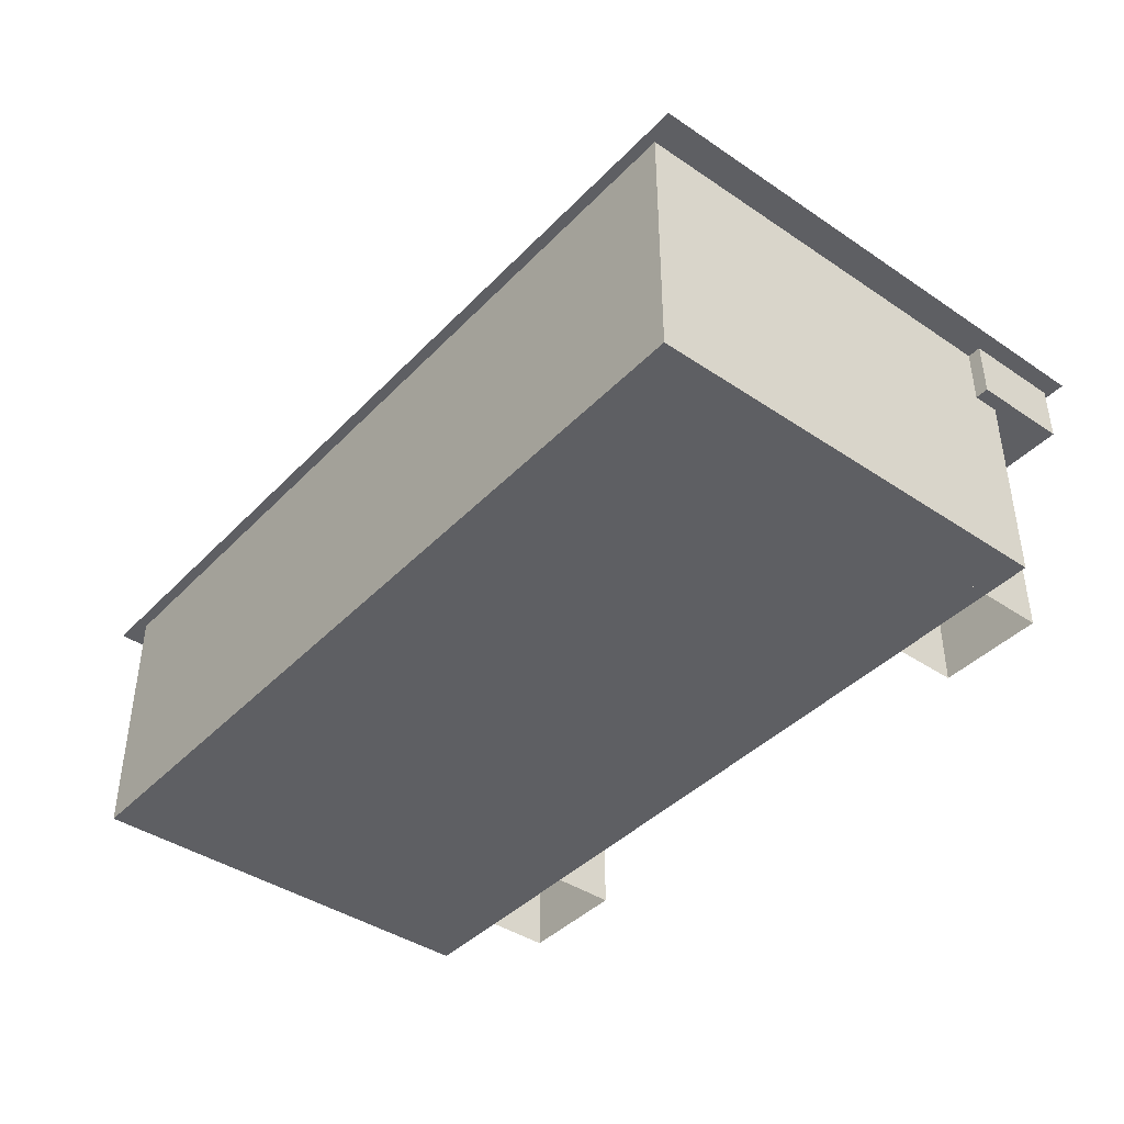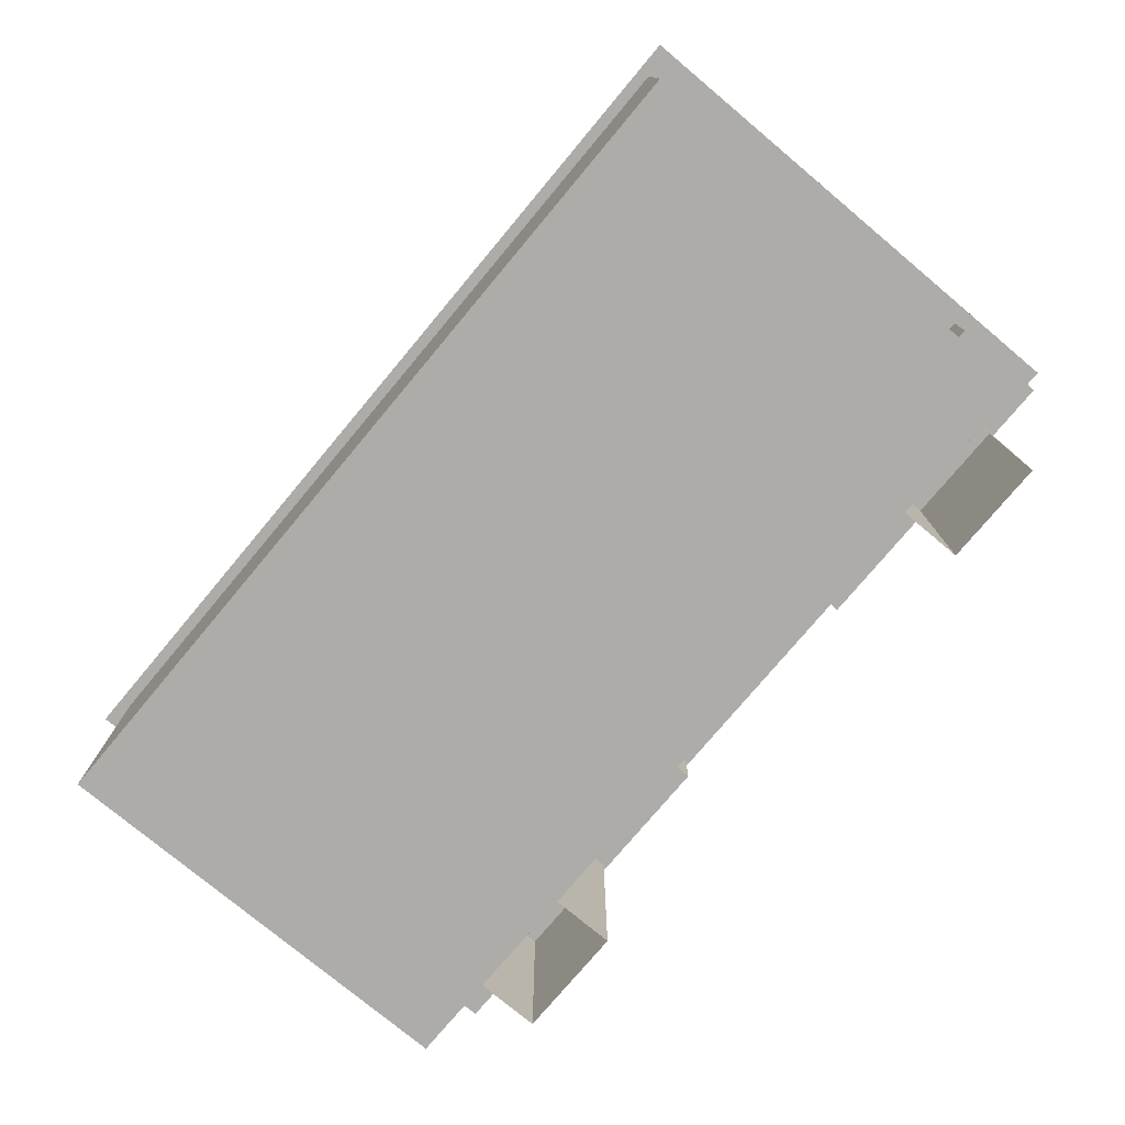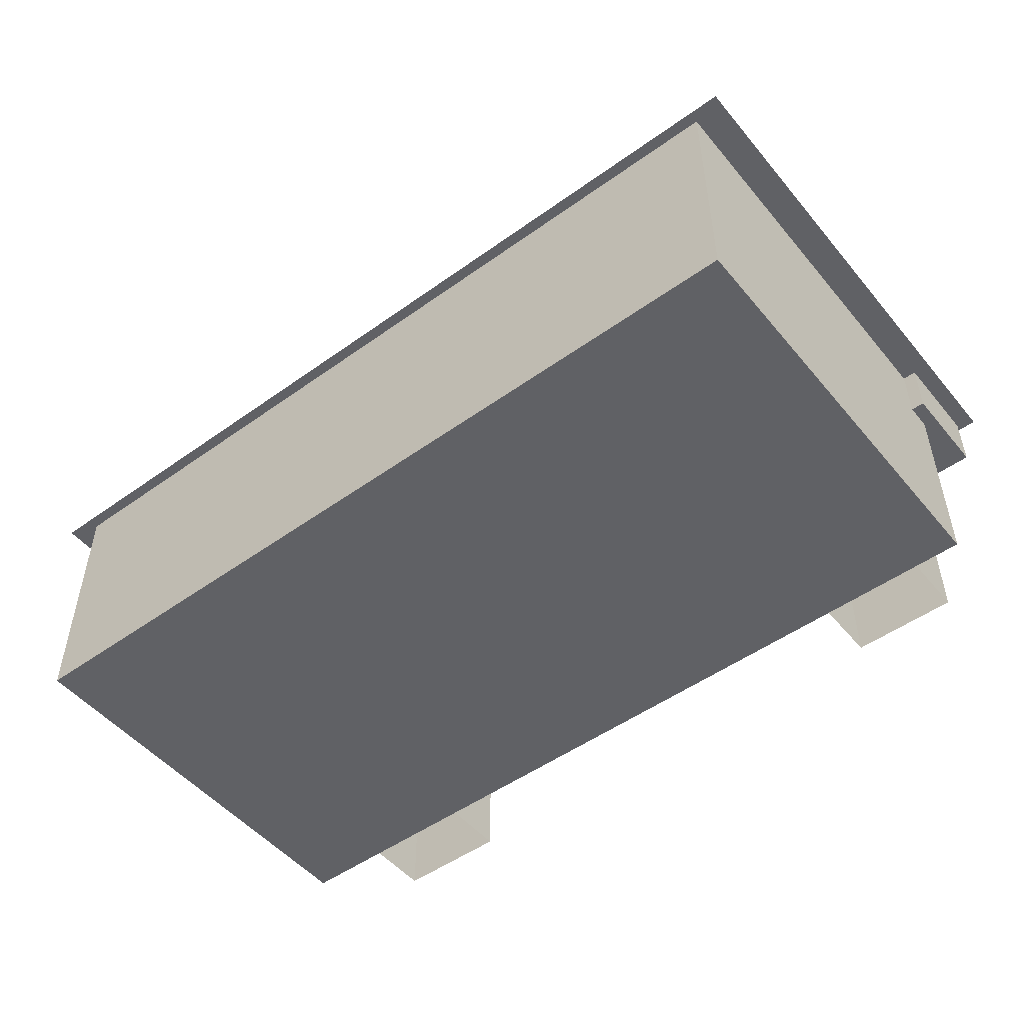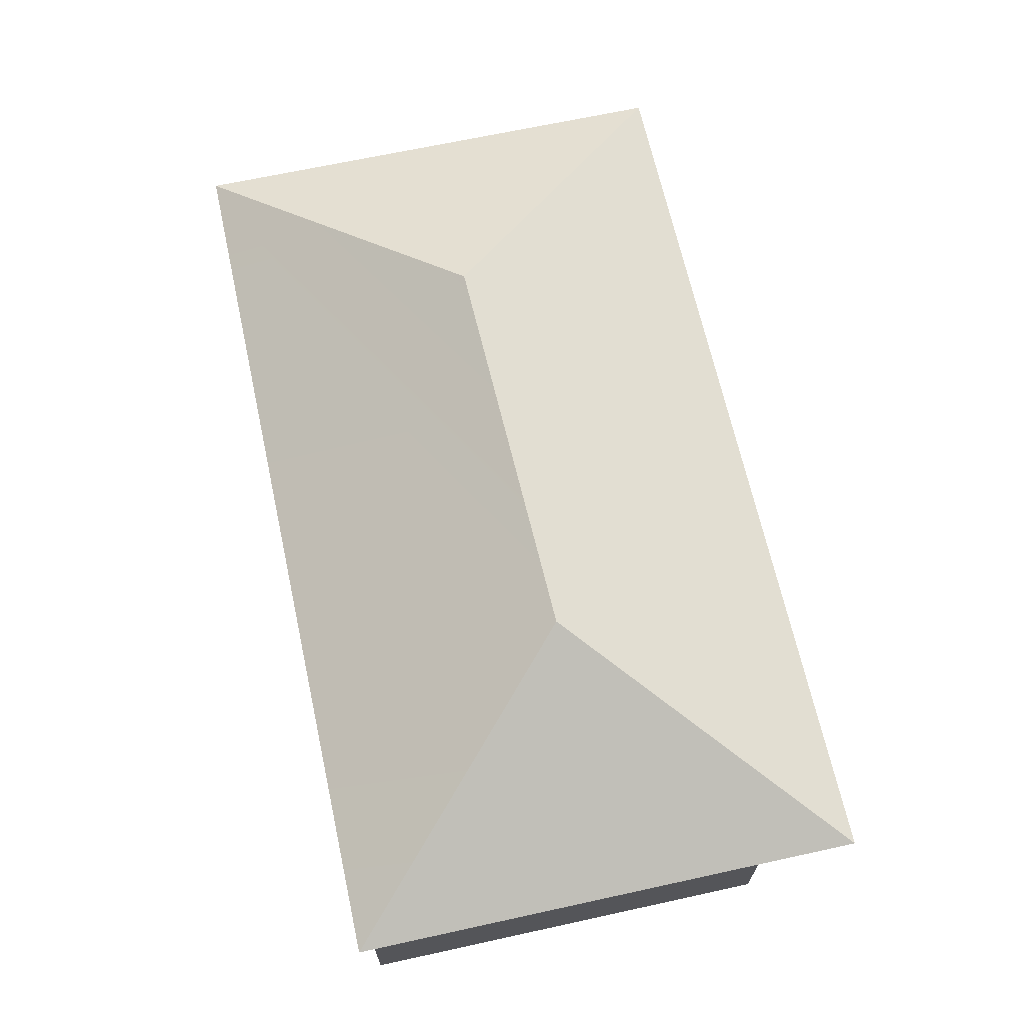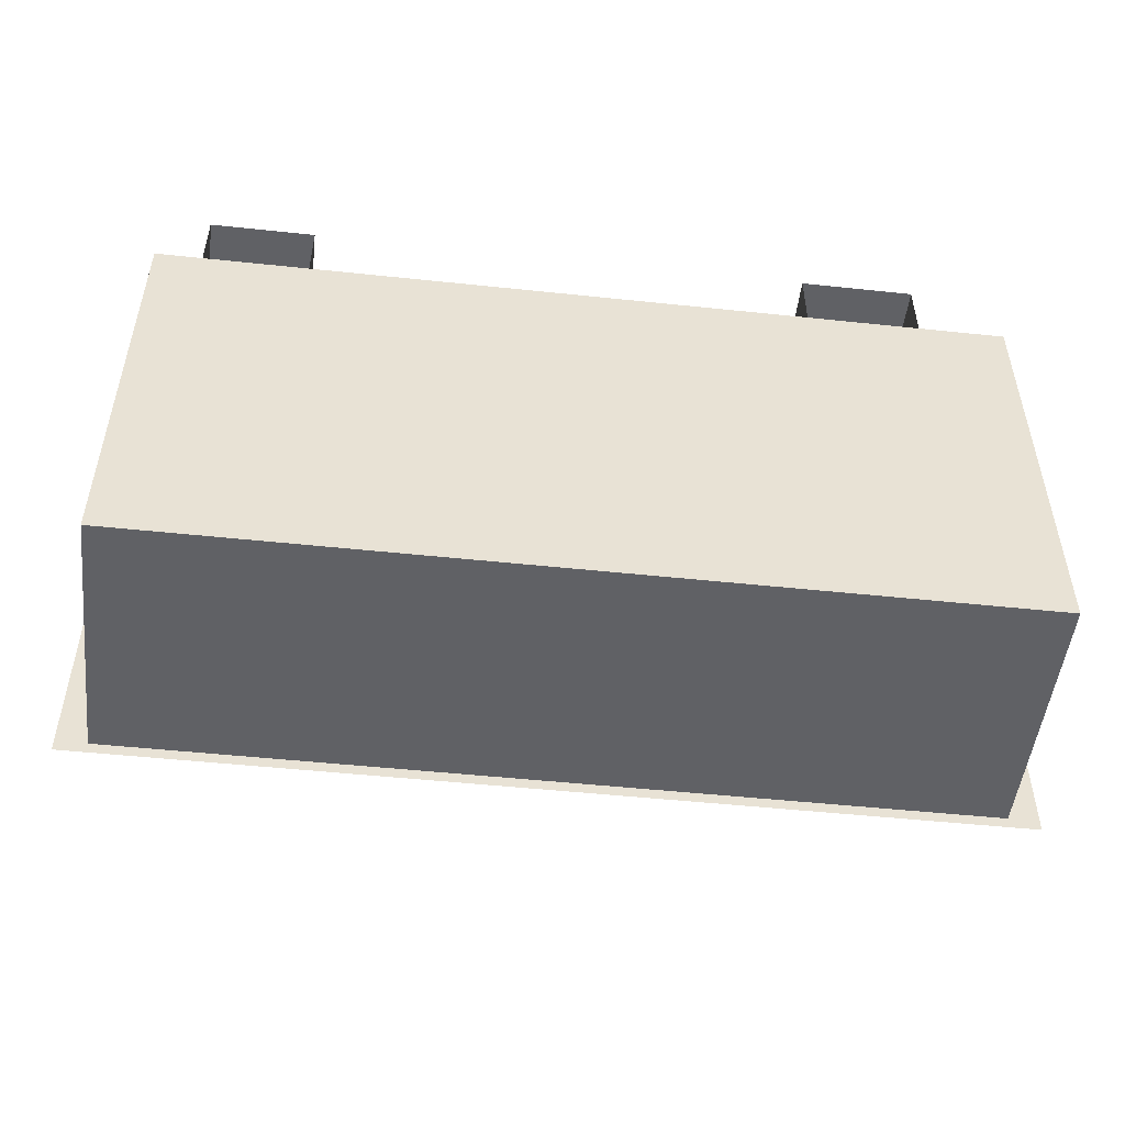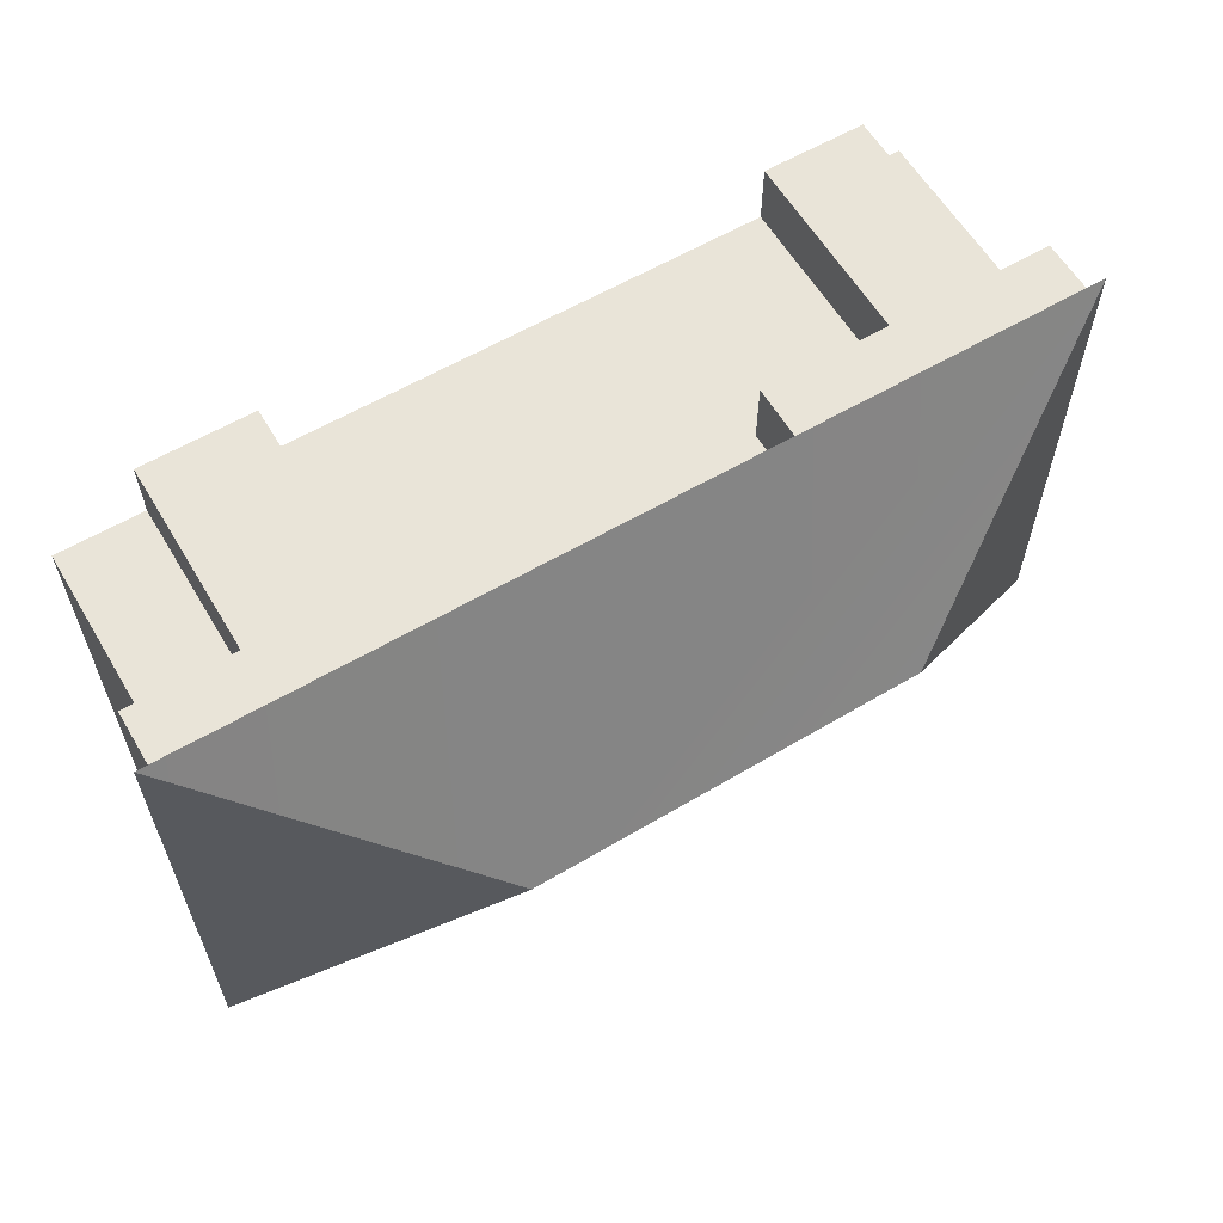
<metadata>
{"format":"obj","ext":"obj","renderer":"f3d","projection":"perspective","resolution":1024,"background":"white","views":[{"elev":-41.4,"azim":-129.3,"up":"+Y"},{"elev":-76.6,"azim":-129.9,"up":"+Y"},{"elev":-50.3,"azim":-141.8,"up":"+Y"},{"elev":66.8,"azim":-102.4,"up":"+Y"},{"elev":-50.3,"azim":-6.6,"up":"+Z"},{"elev":60.4,"azim":149.2,"up":"+Z"}]}
</metadata>
<code>
v -3.756 0 3.354
v -3.756 3.499 3.354
v -3.756 3.499 2.188
v -3.756 0 2.188
v -5.188 0 2.188
v -5.188 3.499 2.188
v -5.188 3.499 3.354
v -5.188 0 3.354
v -5.188 0 3.354
v -5.188 3.499 3.354
v -3.756 3.499 3.354
v -3.756 0 3.354
v 6.085 2.72 3.413
v 6.085 2.72 2.13
v 1.264 2.72 2.13
v 1.264 2.72 3.413
v 6.085 3.496 3.413
v 1.264 3.496 3.413
v 1.264 3.496 2.13
v 6.085 3.496 2.13
v 6.085 2.72 3.413
v 6.085 3.496 3.413
v 6.085 3.496 2.13
v 6.085 2.72 2.13
v 6.085 2.72 2.13
v 6.085 3.496 2.13
v 1.264 3.496 2.13
v 1.264 2.72 2.13
v 1.264 2.72 2.13
v 1.264 3.496 2.13
v 1.264 3.496 3.413
v 1.264 2.72 3.413
v 1.264 2.72 3.413
v 1.264 3.496 3.413
v 6.085 3.496 3.413
v 6.085 2.72 3.413
v 4.637 0 3.354
v 4.637 3.499 3.354
v 4.637 3.499 2.188
v 4.637 0 2.188
v 3.082 0 2.188
v 3.082 3.499 2.188
v 3.082 3.499 3.354
v 3.082 0 3.354
v 3.082 0 3.354
v 3.082 3.499 3.354
v 4.637 3.499 3.354
v 4.637 0 3.354
v 6.25 3.499 3.499
v 6.25 3.499 -3.499
v -6.25 3.499 -3.499
v -6.25 3.499 3.499
v 6.25 3.499 3.499
v 2.687 5.365 -0.1252
v 6.25 3.499 -3.499
v 6.25 3.499 -3.499
v 2.687 5.365 -0.1252
v -2.824 5.365 -0.005976
v -6.25 3.499 -3.499
v -6.25 3.499 -3.499
v -2.824 5.365 -0.005976
v -6.25 3.499 3.499
v -6.25 3.499 3.499
v -2.824 5.365 -0.005976
v 2.687 5.365 -0.1252
v 6.25 3.499 3.499
v 5.831 0 2.486
v 5.831 0 -3.345
v -5.831 0 -3.345
v -5.831 0 2.486
v 5.831 3.499 2.486
v -5.831 3.499 2.486
v -5.831 3.499 -3.345
v 5.831 3.499 -3.345
v 5.831 0 2.486
v 5.831 3.499 2.486
v 5.831 3.499 -3.345
v 5.831 0 -3.345
v 5.831 0 -3.345
v 5.831 3.499 -3.345
v -5.831 3.499 -3.345
v -5.831 0 -3.345
v -5.831 0 -3.345
v -5.831 3.499 -3.345
v -5.831 3.499 2.486
v -5.831 0 2.486
v -5.831 0 2.486
v -5.831 3.499 2.486
v 5.831 3.499 2.486
v 5.831 0 2.486
v -1.95 2.72 3.413
v -1.95 2.72 2.13
v -6.015 2.72 2.13
v -6.015 2.72 3.412
v -1.95 3.496 3.413
v -6.015 3.496 3.412
v -6.015 3.496 2.13
v -1.95 3.496 2.13
v -1.95 2.72 3.413
v -1.95 3.496 3.413
v -1.95 3.496 2.13
v -1.95 2.72 2.13
v -1.95 2.72 2.13
v -1.95 3.496 2.13
v -6.015 3.496 2.13
v -6.015 2.72 2.13
v -6.015 2.72 2.13
v -6.015 3.496 2.13
v -6.015 3.496 3.412
v -6.015 2.72 3.412
v -6.015 2.72 3.412
v -6.015 3.496 3.412
v -1.95 3.496 3.413
v -1.95 2.72 3.413
g Build_04_(1)_19872_23
f 1 3 2
f 1 4 3
f 5 7 6
f 5 8 7
f 9 11 10
f 9 12 11
f 13 15 14
f 13 16 15
f 17 19 18
f 17 20 19
f 21 23 22
f 21 24 23
f 25 27 26
f 25 28 27
f 29 31 30
f 29 32 31
f 33 35 34
f 33 36 35
f 37 39 38
f 37 40 39
f 41 43 42
f 41 44 43
f 45 47 46
f 45 48 47
f 49 51 50
f 49 52 51
f 53 55 54
f 56 58 57
f 56 59 58
f 60 62 61
f 63 65 64
f 63 66 65
f 67 69 68
f 67 70 69
f 71 73 72
f 71 74 73
f 75 77 76
f 75 78 77
f 79 81 80
f 79 82 81
f 83 85 84
f 83 86 85
f 87 89 88
f 87 90 89
f 91 93 92
f 91 94 93
f 95 97 96
f 95 98 97
f 99 101 100
f 99 102 101
f 103 105 104
f 103 106 105
f 107 109 108
f 107 110 109
f 111 113 112
f 111 114 113

</code>
